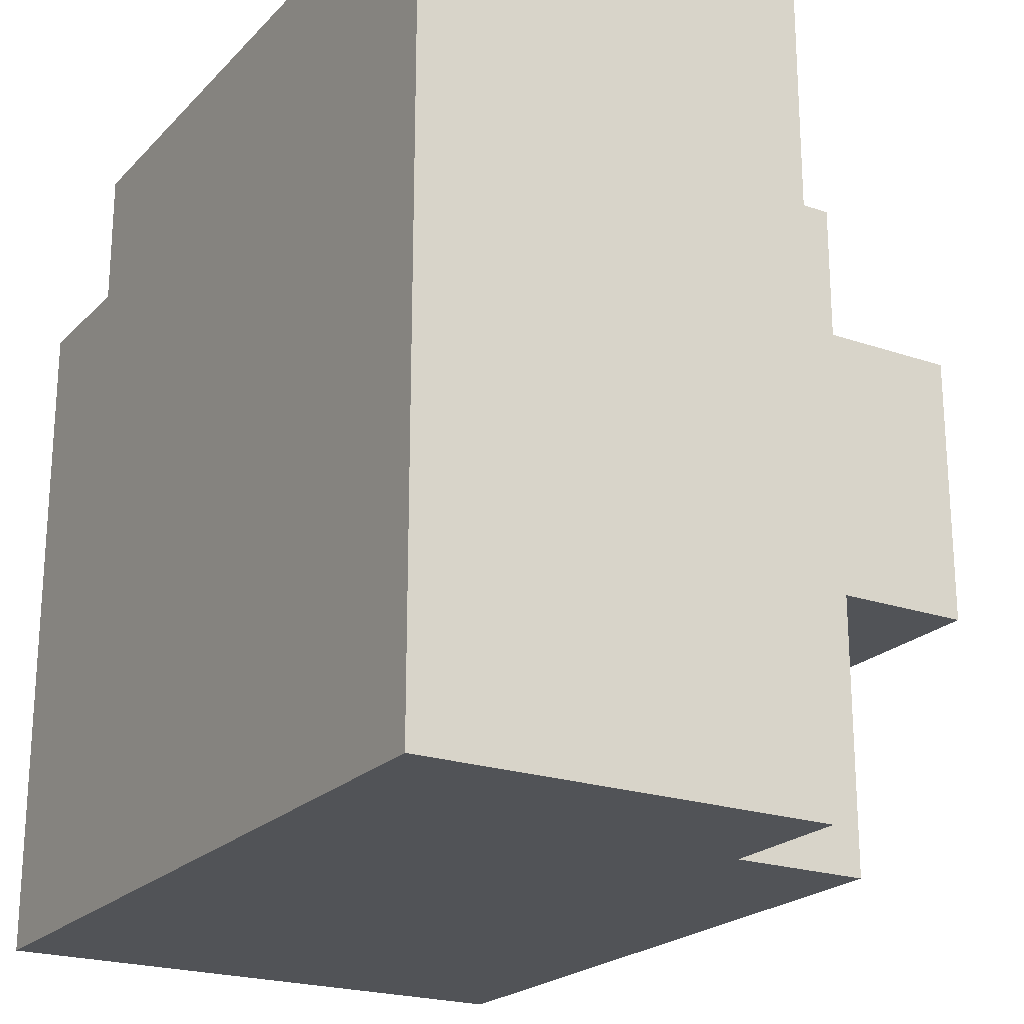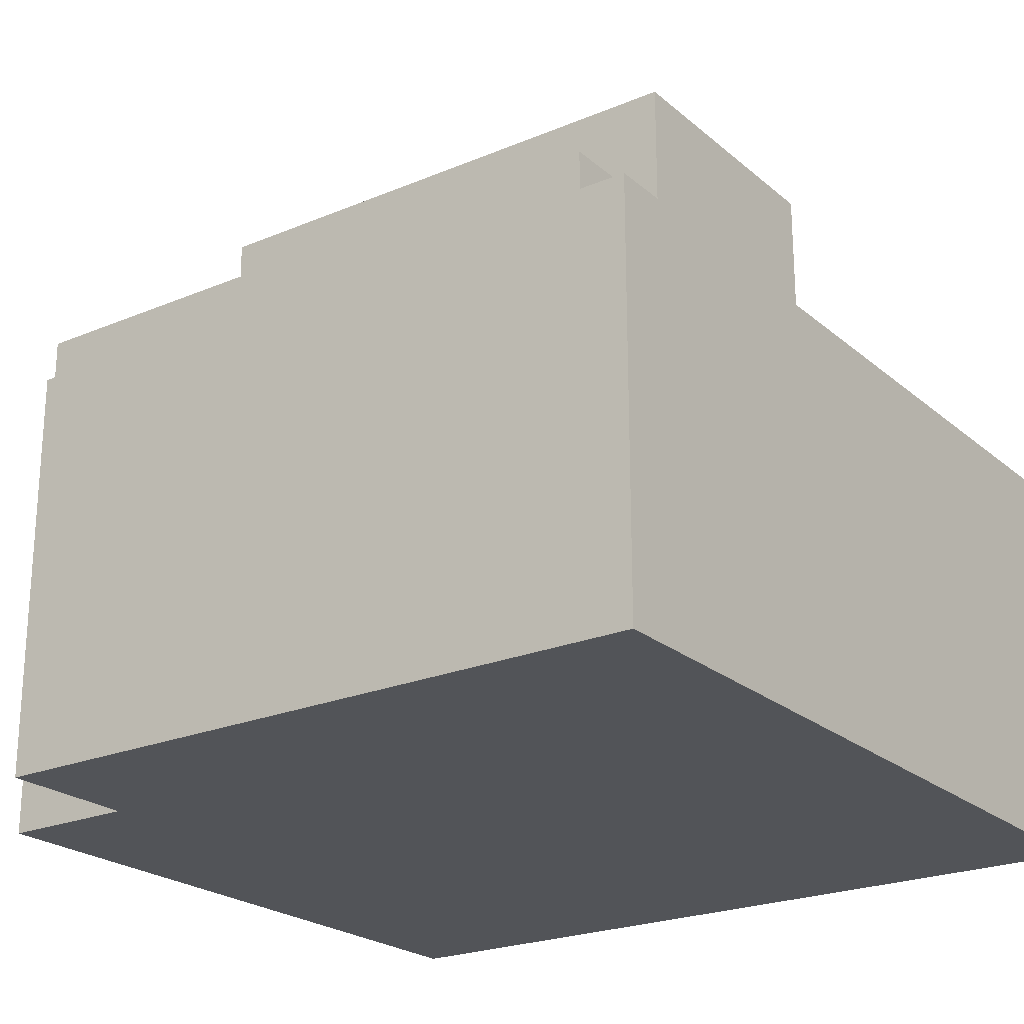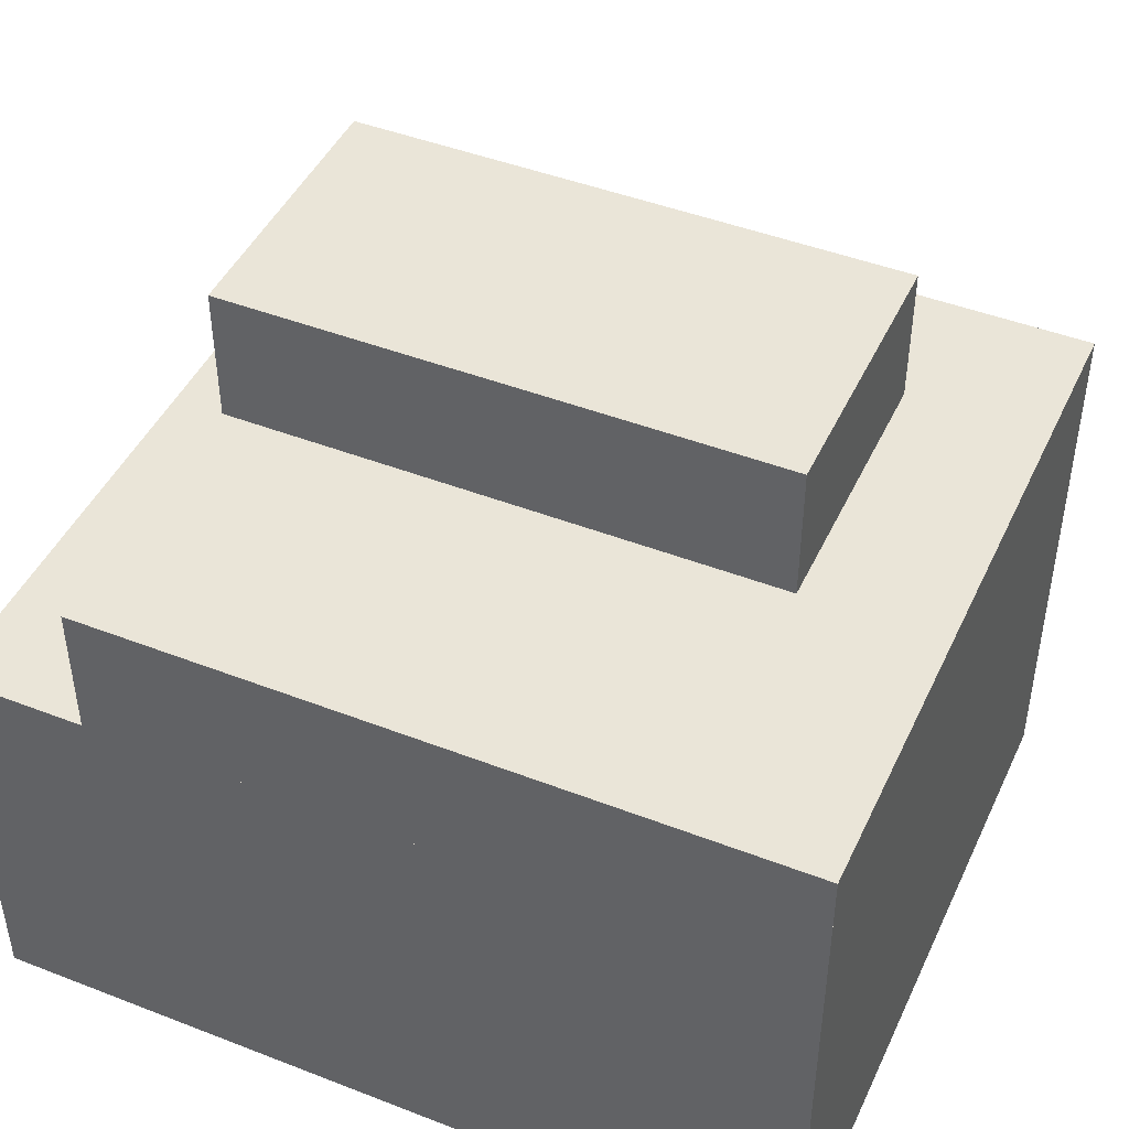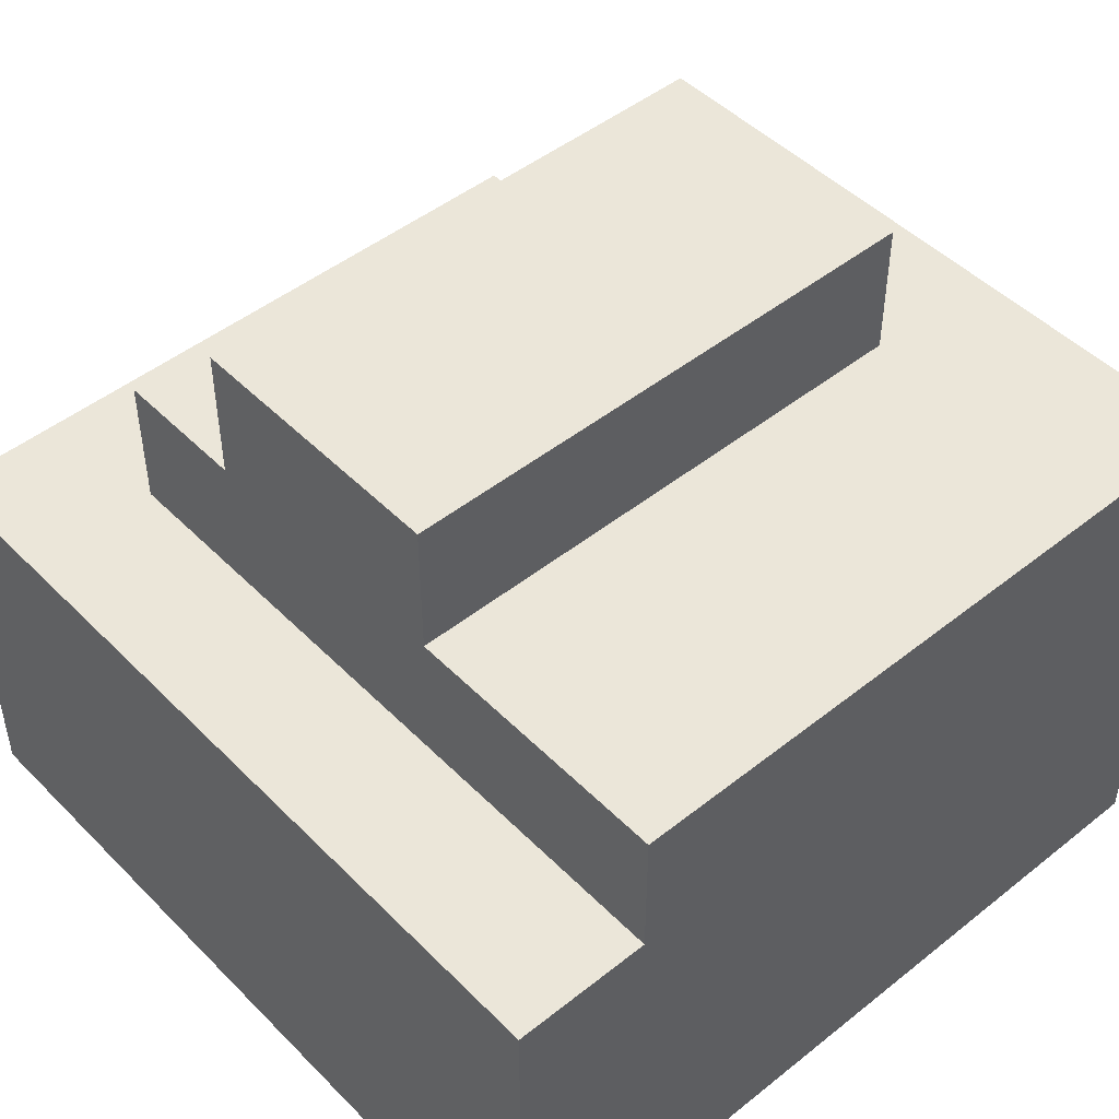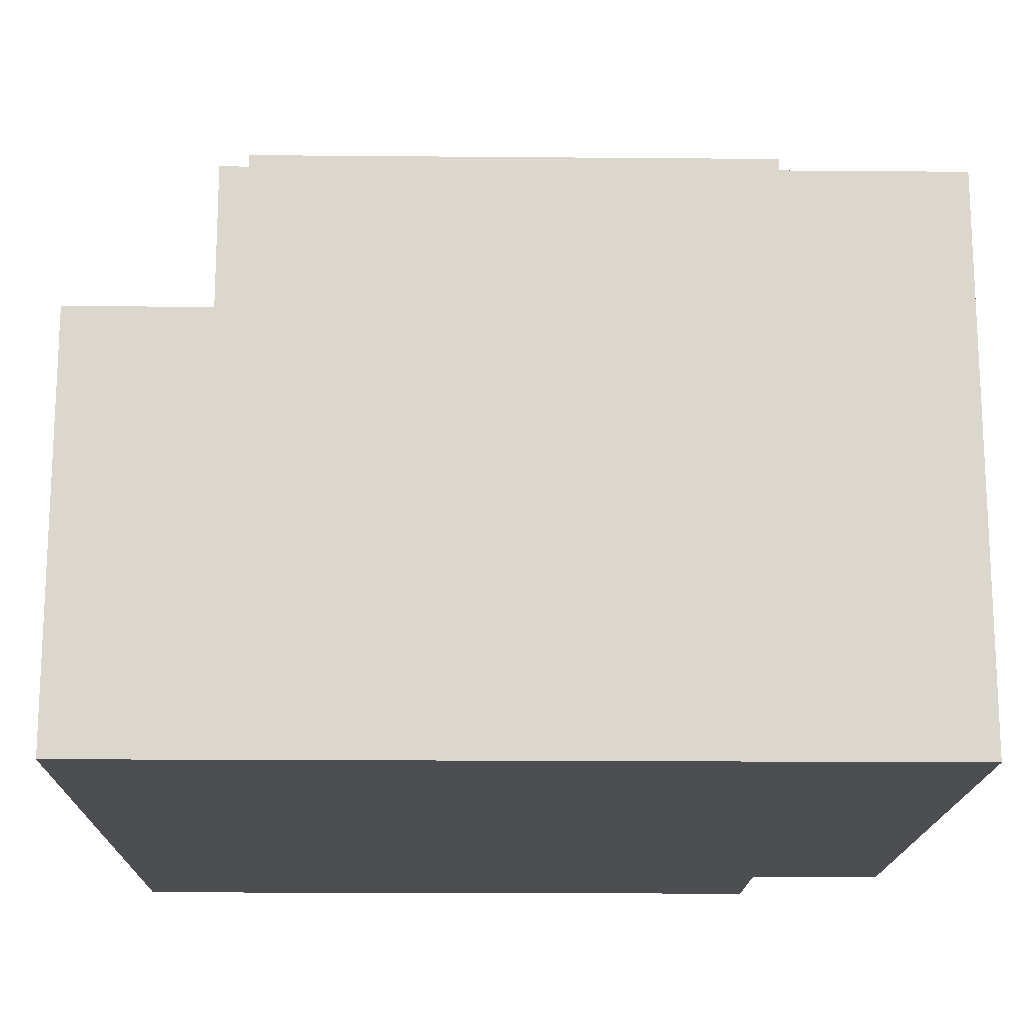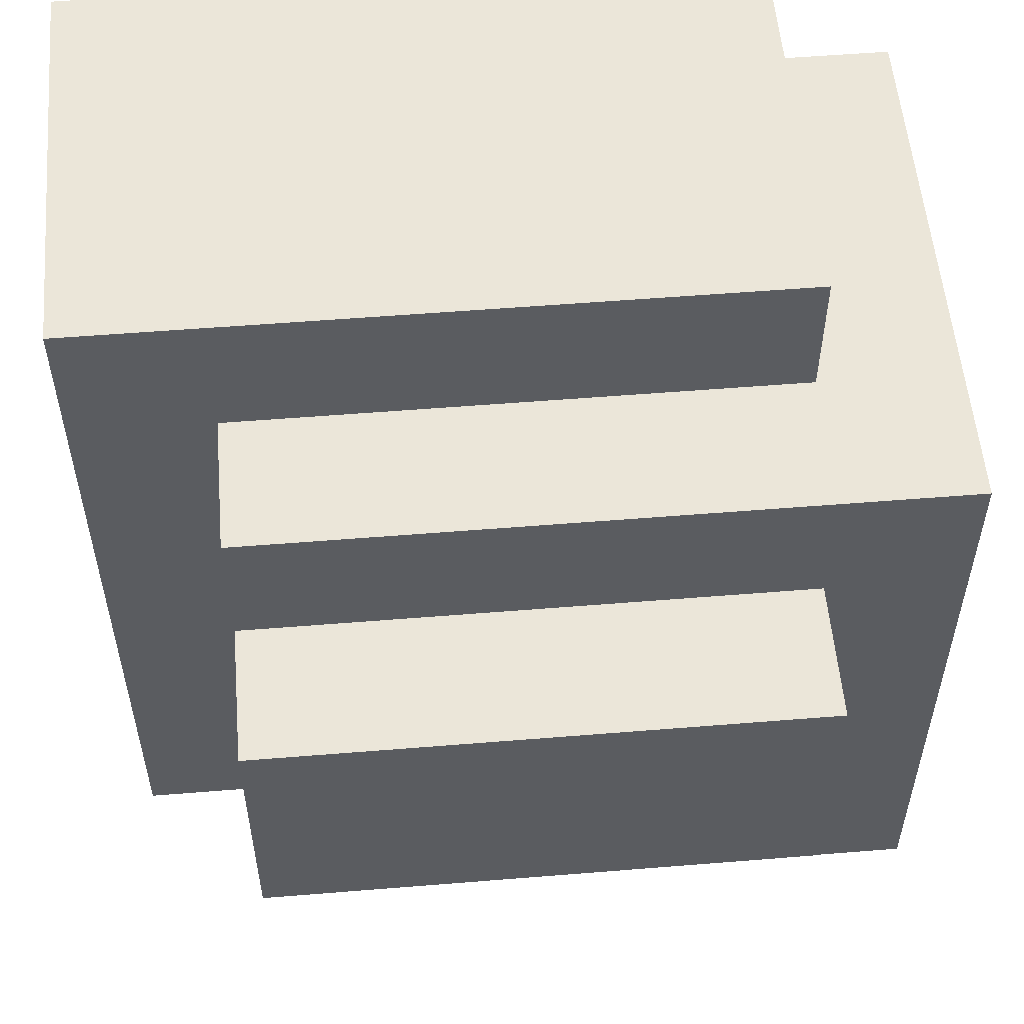
<metadata>
{"format":"obj","ext":"obj","renderer":"f3d","projection":"perspective","resolution":1024,"background":"white","views":[{"elev":-21.9,"azim":59.0,"up":"+Z"},{"elev":-23.0,"azim":35.6,"up":"+Y"},{"elev":45.4,"azim":-155.9,"up":"+Y"},{"elev":47.7,"azim":138.2,"up":"+Y"},{"elev":-16.5,"azim":179.0,"up":"+Y"},{"elev":55.3,"azim":175.1,"up":"+Z"}]}
</metadata>
<code>
v 0.375 0.375 0.25
v -0.25 0.375 0.25
v -0.25 0.375 0.375
v 0.375 0.375 0.375
v 0.375 0.375 -0.375
v 0.25 0.375 -0.375
v 0.25 0.375 0.25
v 0.375 0.375 0.25
v -0.25 0.5 -0.375
v -0.375 0.5 -0.375
v -0.375 0.5 0.25
v -0.25 0.5 0.25
v 0.25 0.625 -0.125
v -0.25 0.625 -0.125
v -0.25 0.625 0.125
v 0.25 0.625 0.125
v 0.25 0.5 -0.375
v -0.25 0.5 -0.375
v -0.25 0.5 -0.125
v 0.25 0.5 -0.125
v 0.25 0.5 0.125
v -0.25 0.5 0.125
v -0.25 0.5 0.25
v 0.25 0.5 0.25
v 0.375 0 0.375
v -0.25 0 0.375
v -0.25 0 -0.375
v 0.375 0 -0.375
v -0.25 0 0.25
v -0.375 0 0.25
v -0.375 0 -0.375
v -0.25 0 -0.375
v 0.375 0.375 -0.375
v 0.375 0.375 0.375
v 0.375 0 0.375
v 0.375 0 -0.375
v 0.25 0.5 -0.375
v 0.25 0.5 0.25
v 0.25 0.375 0.25
v 0.25 0.375 -0.375
v 0.25 0.625 -0.125
v 0.25 0.625 0.125
v 0.25 0.5 0.125
v 0.25 0.5 -0.125
v -0.375 0 -0.375
v -0.375 0 0.25
v -0.375 0.5 0.25
v -0.375 0.5 -0.375
v -0.25 0 0.25
v -0.25 0 0.375
v -0.25 0.375 0.375
v -0.25 0.375 0.25
v -0.25 0.5 -0.125
v -0.25 0.5 0.125
v -0.25 0.625 0.125
v -0.25 0.625 -0.125
v 0.375 0 -0.375
v -0.375 0 -0.375
v -0.375 0.375 -0.375
v 0.375 0.375 -0.375
v 0.25 0.375 -0.375
v -0.375 0.375 -0.375
v -0.375 0.5 -0.375
v 0.25 0.5 -0.375
v 0.25 0.5 -0.125
v -0.25 0.5 -0.125
v -0.25 0.625 -0.125
v 0.25 0.625 -0.125
v 0.375 0.375 0.375
v -0.25 0.375 0.375
v -0.25 0 0.375
v 0.375 0 0.375
v -0.25 0.5 0.25
v -0.375 0.5 0.25
v -0.375 0 0.25
v -0.25 0 0.25
v 0.25 0.5 0.25
v -0.25 0.5 0.25
v -0.25 0.375 0.25
v 0.25 0.375 0.25
v 0.25 0.625 0.125
v -0.25 0.625 0.125
v -0.25 0.5 0.125
v 0.25 0.5 0.125
o rock_aus
g rock_aus
f 1 2 3
f 1 3 4
f 5 6 7
f 5 7 8
f 9 10 11
f 9 11 12
f 13 14 15
f 13 15 16
f 17 18 19
f 17 19 20
f 21 22 23
f 21 23 24
f 25 26 27
f 25 27 28
f 29 30 31
f 29 31 32
f 33 34 35
f 33 35 36
f 37 38 39
f 37 39 40
f 41 42 43
f 41 43 44
f 45 46 47
f 45 47 48
f 49 50 51
f 49 51 52
f 53 54 55
f 53 55 56
f 57 58 59
f 57 59 60
f 61 62 63
f 61 63 64
f 65 66 67
f 65 67 68
f 69 70 71
f 69 71 72
f 73 74 75
f 73 75 76
f 77 78 79
f 77 79 80
f 81 82 83
f 81 83 84

</code>
